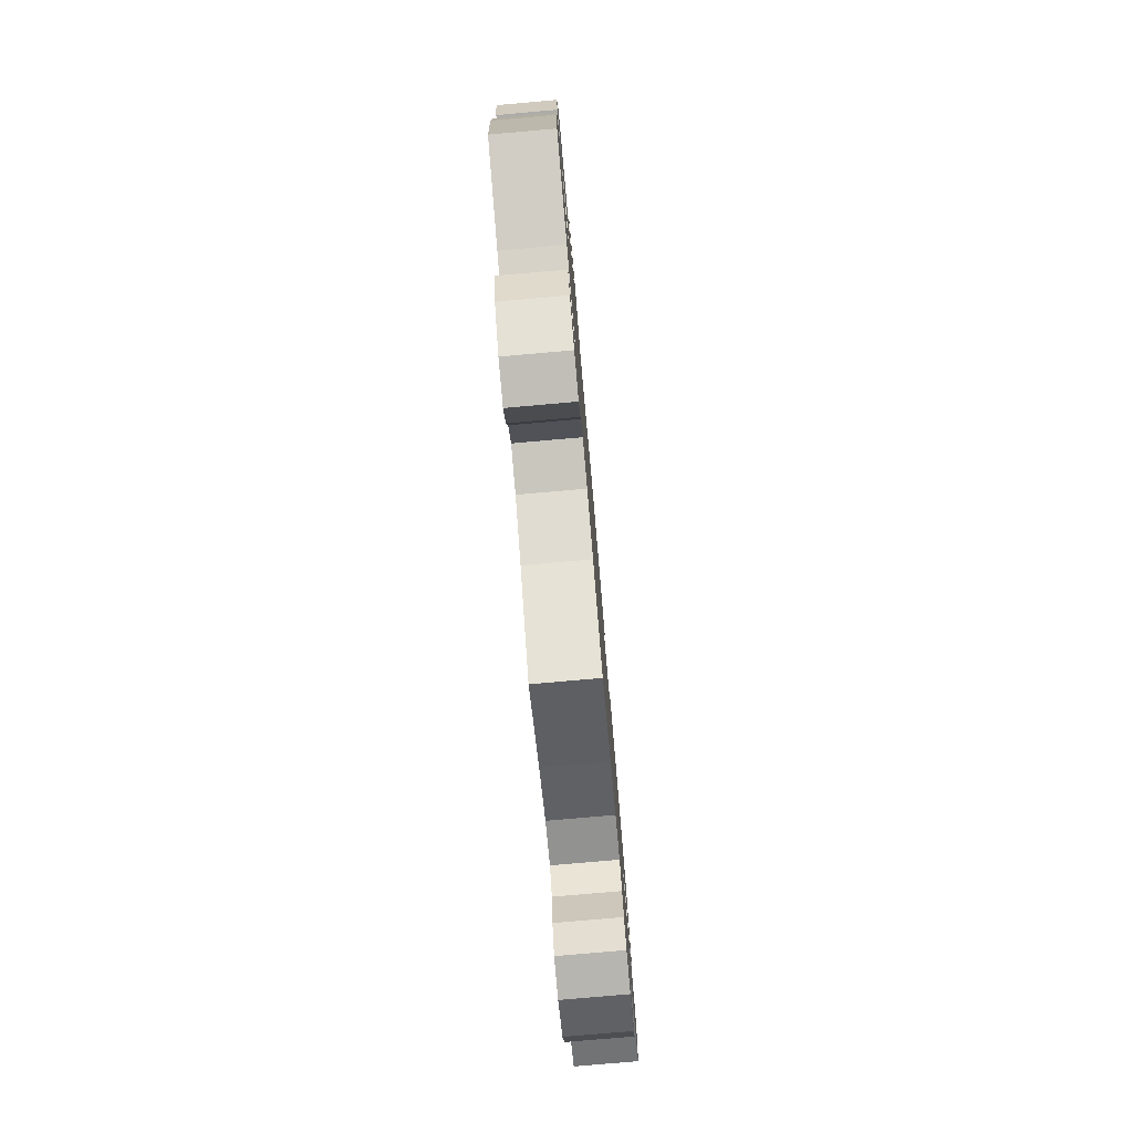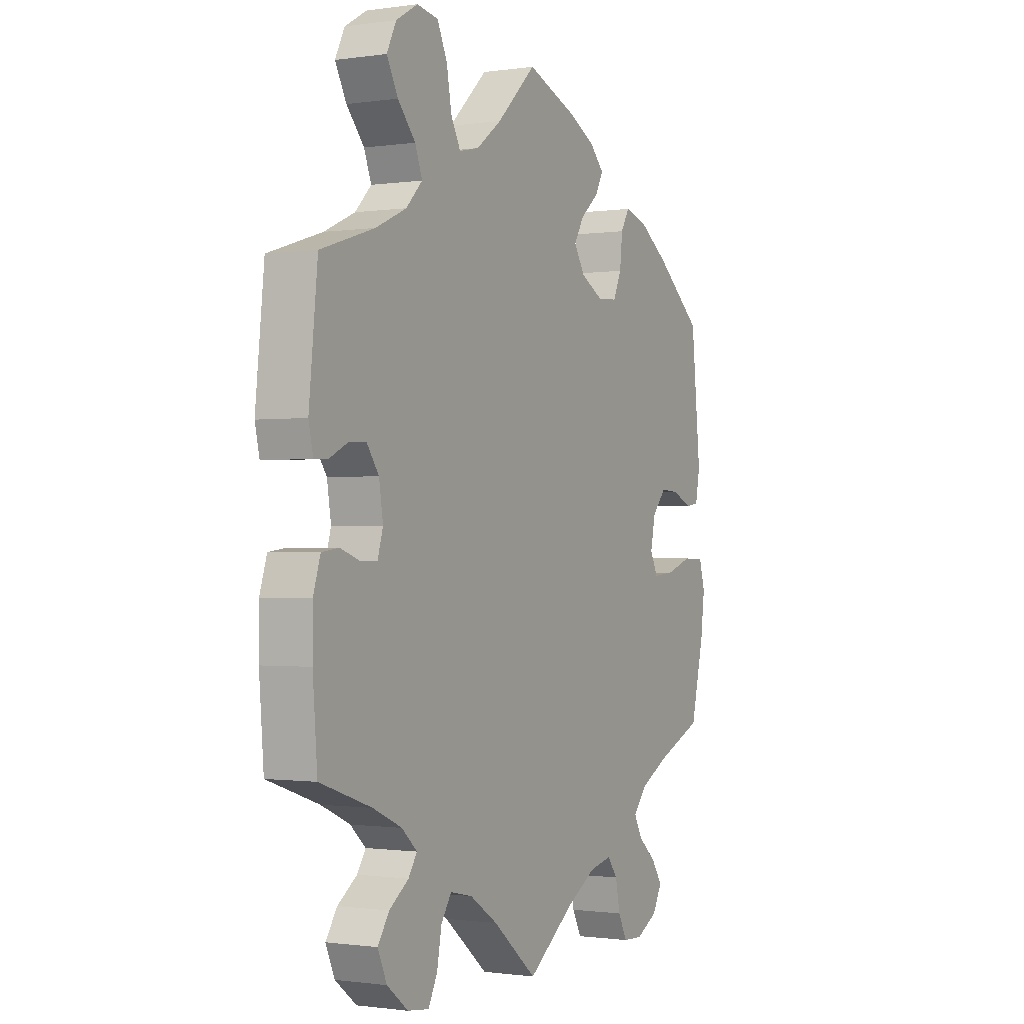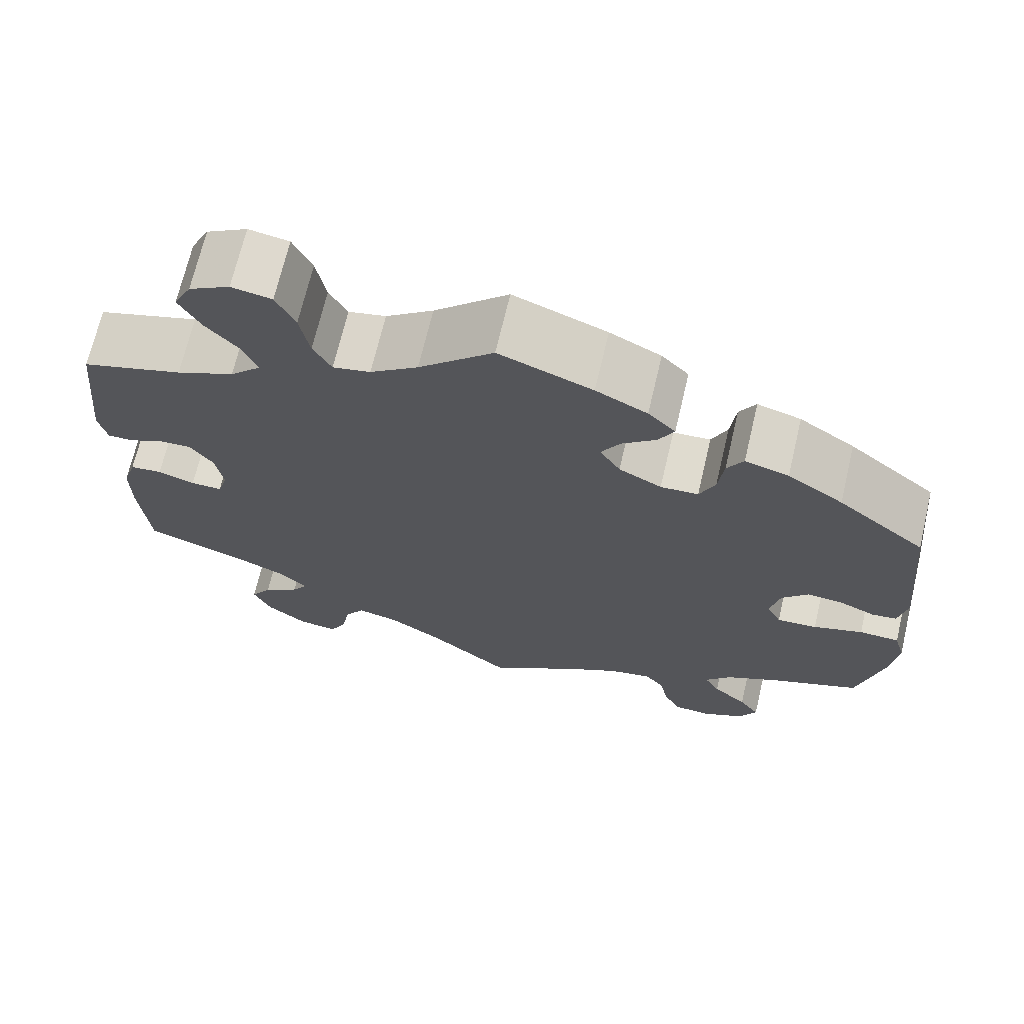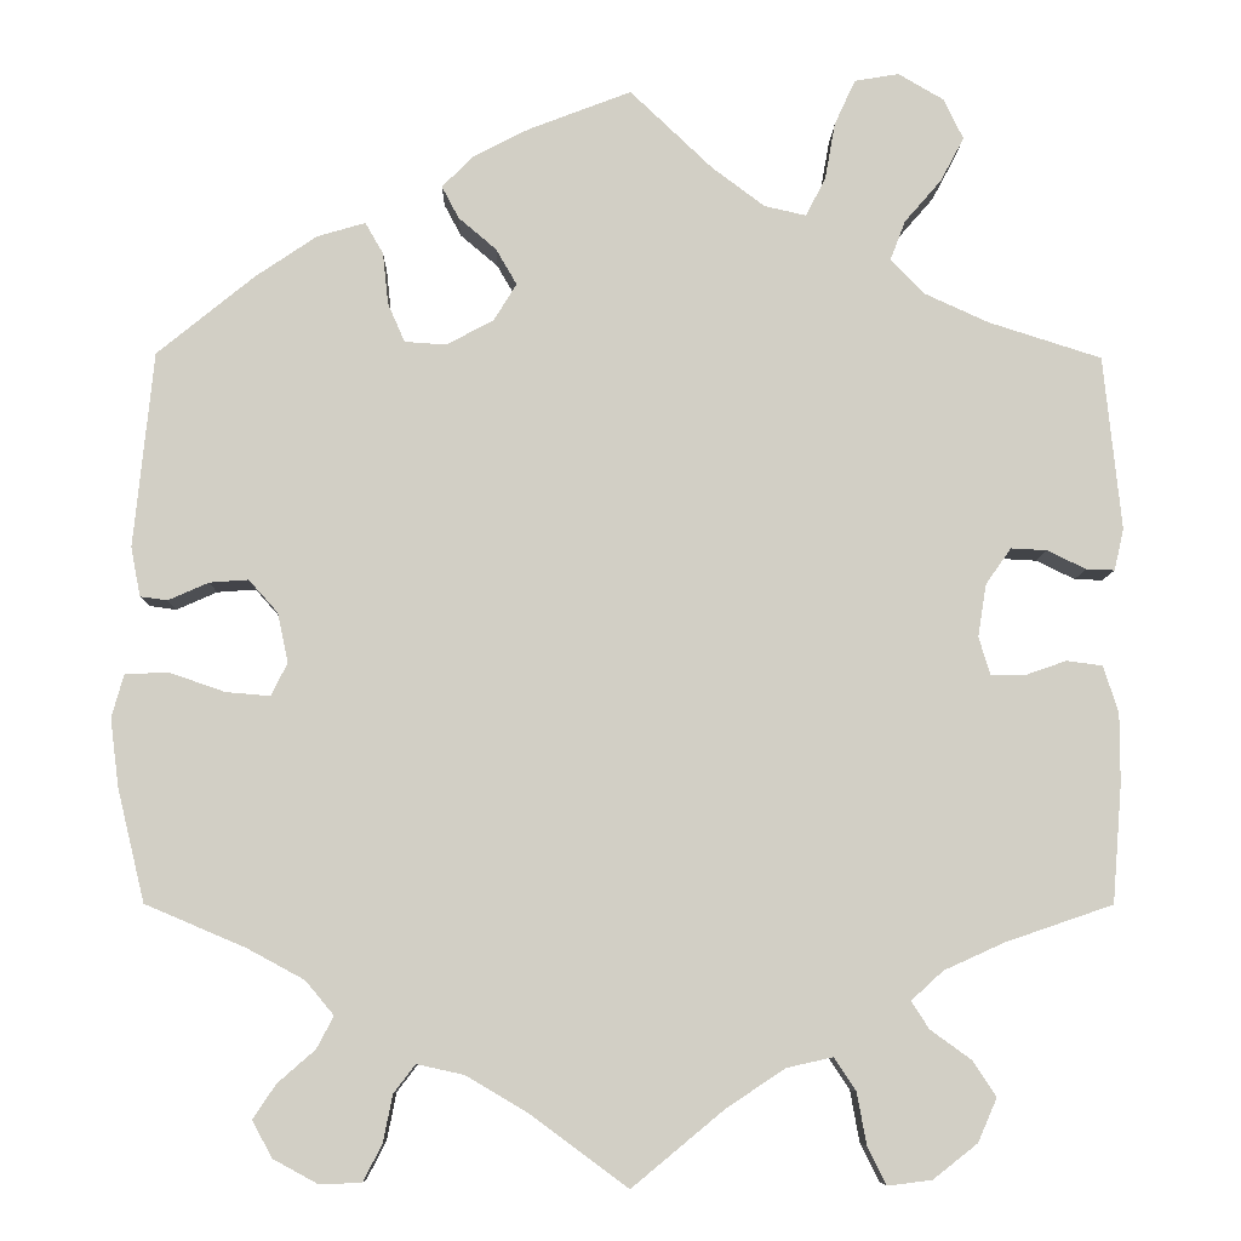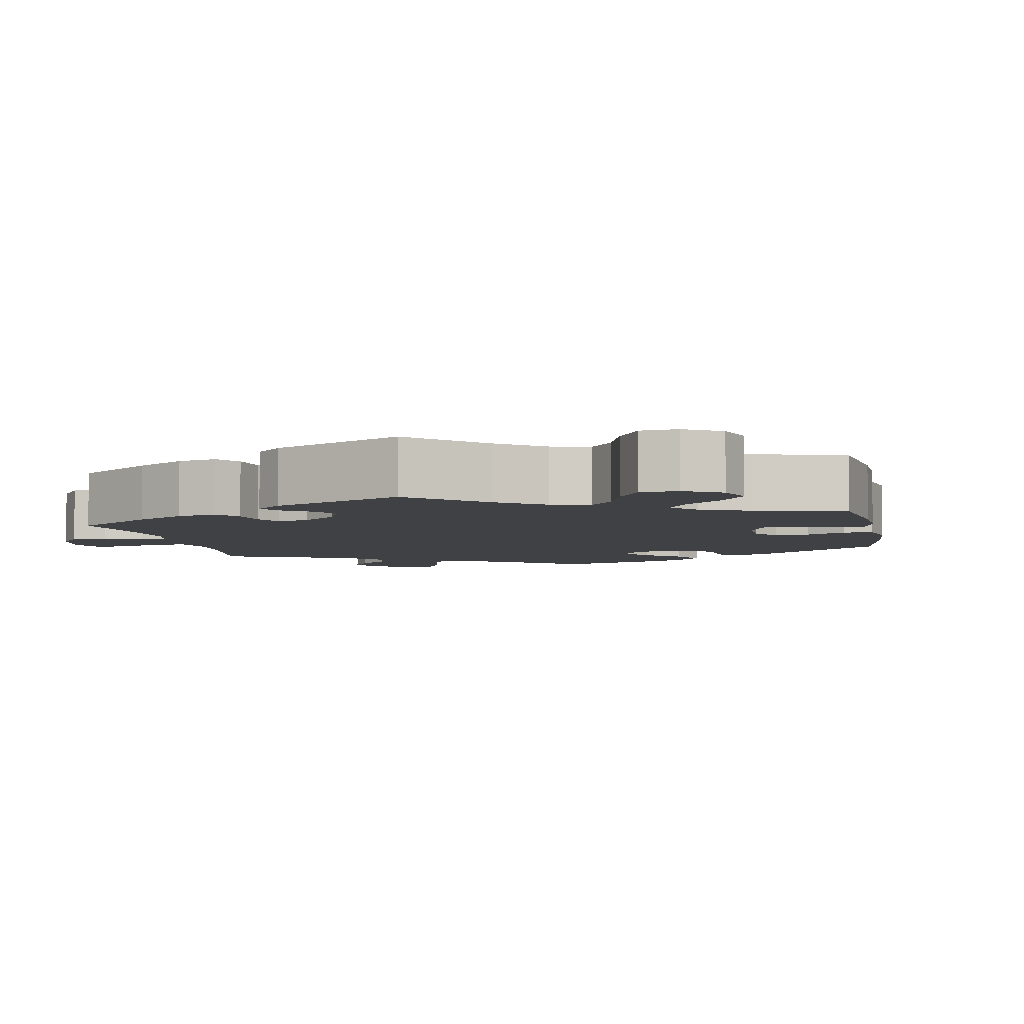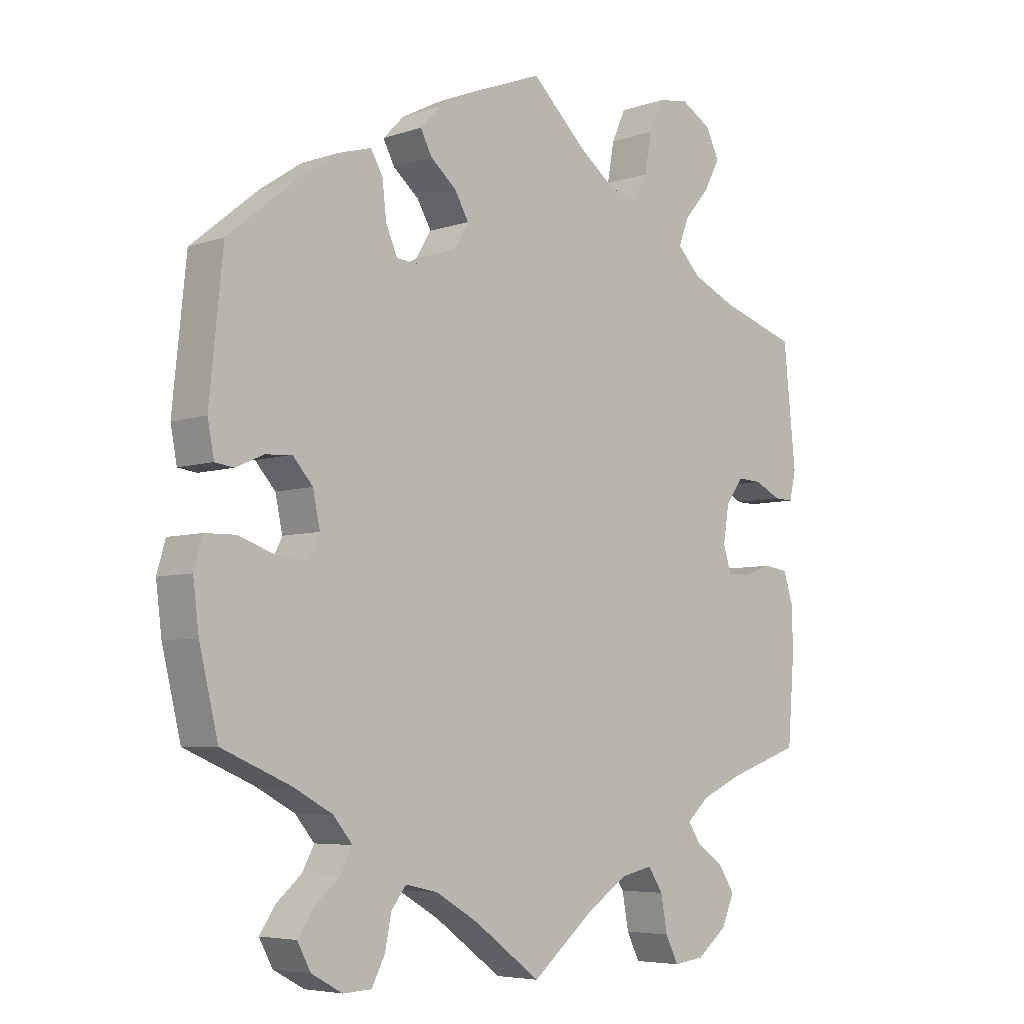
<metadata>
{"format":"obj","ext":"obj","renderer":"f3d","projection":"perspective","resolution":1024,"background":"white","views":[{"elev":-78.6,"azim":-85.0,"up":"+Z"},{"elev":-0.9,"azim":-61.7,"up":"+Z"},{"elev":69.6,"azim":13.3,"up":"+Z"},{"elev":-7.8,"azim":178.8,"up":"+Z"},{"elev":-5.3,"azim":-48.3,"up":"+Y"},{"elev":-5.7,"azim":135.8,"up":"+Z"}]}
</metadata>
<code>
v -0.382 0.07 0.327
v -0.314 0.07 0.358
v -0.278 0.07 0.395
v -0.294 0.07 0.437
v -0.333 0.07 0.482
v -0.358 0.07 0.529
v -0.337 0.07 0.572
v -0.289 0.07 0.6
v -0.242 0.07 0.592
v -0.22 0.07 0.544
v -0.209 0.07 0.483
v -0.188 0.07 0.443
v -0.144 0.07 0.453
v -0.088 0.07 0.495
v -0.001 0.07 0.578
v 0.108 0.07 0.536
v 0.168 0.07 0.505
v 0.2 0.07 0.472
v 0.182 0.07 0.438
v 0.142 0.07 0.404
v 0.12 0.07 0.366
v 0.144 0.07 0.327
v 0.194 0.07 0.3
v 0.238 0.07 0.303
v 0.256 0.07 0.344
v 0.262 0.07 0.399
v 0.281 0.07 0.432
v 0.332 0.07 0.417
v 0.397 0.07 0.373
v 0.5 0.07 0.289
v 0.521 0.07 0.082
v 0.511 0.07 0.03
v 0.482 0.07 0.026
v 0.439 0.07 0.045
v 0.398 0.07 0.048
v 0.367 0.07 0.013
v 0.356 0.07 -0.039
v 0.373 0.07 -0.074
v 0.42 0.07 -0.07
v 0.478 0.07 -0.05
v 0.525 0.07 -0.051
v 0.538 0.07 -0.097
v 0.529 0.07 -0.169
v 0.5 0.07 -0.289
v 0.394 0.07 -0.334
v 0.333 0.07 -0.367
v 0.303 0.07 -0.403
v 0.321 0.07 -0.437
v 0.361 0.07 -0.472
v 0.385 0.07 -0.508
v 0.364 0.07 -0.547
v 0.316 0.07 -0.573
v 0.272 0.07 -0.571
v 0.252 0.07 -0.532
v 0.242 0.07 -0.482
v 0.219 0.07 -0.452
v 0.169 0.07 -0.463
v 0.103 0.07 -0.502
v 0 0.07 -0.578
v -0.098 0.07 -0.497
v -0.16 0.07 -0.456
v -0.209 0.07 -0.445
v -0.232 0.07 -0.48
v -0.242 0.07 -0.535
v -0.262 0.07 -0.575
v -0.309 0.07 -0.569
v -0.356 0.07 -0.532
v -0.376 0.07 -0.486
v -0.351 0.07 -0.448
v -0.308 0.07 -0.417
v -0.289 0.07 -0.388
v -0.323 0.07 -0.357
v -0.387 0.07 -0.328
v -0.501 0.07 -0.289
v -0.511 0.07 -0.164
v -0.511 0.07 -0.09
v -0.495 0.07 -0.04
v -0.457 0.07 -0.035
v -0.414 0.07 -0.05
v -0.377 0.07 -0.05
v -0.365 0.07 -0.01
v -0.374 0.07 0.046
v -0.401 0.07 0.084
v -0.439 0.07 0.082
v -0.48 0.07 0.062
v -0.51 0.07 0.061
v -0.52 0.07 0.105
v -0.501 0.07 0.289
v -0.382 0 0.327
v -0.314 0 0.358
v -0.278 0 0.395
v -0.294 0 0.437
v -0.333 0 0.482
v -0.358 0 0.529
v -0.337 0 0.572
v -0.289 0 0.6
v -0.242 0 0.592
v -0.22 0 0.544
v -0.209 0 0.483
v -0.188 0 0.443
v -0.144 0 0.453
v -0.088 0 0.495
v -0.001 0 0.578
v 0.108 0 0.536
v 0.168 0 0.505
v 0.2 0 0.472
v 0.182 0 0.438
v 0.142 0 0.404
v 0.12 0 0.366
v 0.144 0 0.327
v 0.194 0 0.3
v 0.238 0 0.303
v 0.256 0 0.344
v 0.262 0 0.399
v 0.281 0 0.432
v 0.332 0 0.417
v 0.397 0 0.373
v 0.5 0 0.289
v 0.521 0 0.082
v 0.511 0 0.03
v 0.482 0 0.026
v 0.439 0 0.045
v 0.398 0 0.048
v 0.367 0 0.013
v 0.356 0 -0.039
v 0.373 0 -0.074
v 0.42 0 -0.07
v 0.478 0 -0.05
v 0.525 0 -0.051
v 0.538 0 -0.097
v 0.529 0 -0.169
v 0.5 0 -0.289
v 0.394 0 -0.334
v 0.333 0 -0.367
v 0.303 0 -0.403
v 0.321 0 -0.437
v 0.361 0 -0.472
v 0.385 0 -0.508
v 0.364 0 -0.547
v 0.316 0 -0.573
v 0.272 0 -0.571
v 0.252 0 -0.532
v 0.242 0 -0.482
v 0.219 0 -0.452
v 0.169 0 -0.463
v 0.103 0 -0.502
v 0 0 -0.578
v -0.098 0 -0.497
v -0.16 0 -0.456
v -0.209 0 -0.445
v -0.232 0 -0.48
v -0.242 0 -0.535
v -0.262 0 -0.575
v -0.309 0 -0.569
v -0.356 0 -0.532
v -0.376 0 -0.486
v -0.351 0 -0.448
v -0.308 0 -0.417
v -0.289 0 -0.388
v -0.323 0 -0.357
v -0.387 0 -0.328
v -0.501 0 -0.289
v -0.511 0 -0.164
v -0.511 0 -0.09
v -0.495 0 -0.04
v -0.457 0 -0.035
v -0.414 0 -0.05
v -0.377 0 -0.05
v -0.365 0 -0.01
v -0.374 0 0.046
v -0.401 0 0.084
v -0.439 0 0.082
v -0.48 0 0.062
v -0.51 0 0.061
v -0.52 0 0.105
v -0.501 0 0.289
f 87 88 1
f 84 85 86 87
f 83 84 87 1
f 82 83 1 2
f 81 82 2 3
f 76 77 78 79
f 76 79 80
f 73 74 75 76
f 72 73 76 80
f 71 72 80 81
f 67 68 69 70
f 67 70 71
f 66 67 71
f 63 64 65 66
f 62 63 66 71
f 61 62 71 81
f 58 59 60
f 57 58 60 61
f 56 57 61 81
f 52 53 54 55
f 52 55 56
f 51 52 56
f 48 49 50 51
f 47 48 51 56
f 46 47 56 81
f 42 43 44 45
f 39 40 41 42
f 38 39 42 45
f 37 38 45 46
f 31 32 33 34
f 31 34 35
f 30 31 35
f 29 30 35 36
f 25 26 27 28
f 24 25 28 29
f 17 18 19 20
f 17 20 21
f 14 15 16 17
f 13 14 17 21
f 12 13 21 22
f 8 9 10 11
f 8 11 12
f 7 8 12
f 4 5 6 7
f 3 4 7 12
f 37 46 81 3
f 24 29 36 37
f 23 24 37
f 22 23 37
f 3 12 22 37
f 89 176 175
f 175 174 173 172
f 89 175 172 171
f 90 89 171 170
f 91 90 170 169
f 167 166 165 164
f 168 167 164
f 164 163 162 161
f 168 164 161 160
f 169 168 160 159
f 158 157 156 155
f 159 158 155
f 159 155 154
f 154 153 152 151
f 159 154 151 150
f 169 159 150 149
f 148 147 146
f 149 148 146 145
f 169 149 145 144
f 143 142 141 140
f 144 143 140
f 144 140 139
f 139 138 137 136
f 144 139 136 135
f 169 144 135 134
f 133 132 131 130
f 130 129 128 127
f 133 130 127 126
f 134 133 126 125
f 122 121 120 119
f 123 122 119
f 123 119 118
f 124 123 118 117
f 116 115 114 113
f 117 116 113 112
f 108 107 106 105
f 109 108 105
f 105 104 103 102
f 109 105 102 101
f 110 109 101 100
f 99 98 97 96
f 100 99 96
f 100 96 95
f 95 94 93 92
f 100 95 92 91
f 91 169 134 125
f 125 124 117 112
f 125 112 111
f 125 111 110
f 125 110 100 91
f 1 89 90 2
f 2 90 91 3
f 3 91 92 4
f 4 92 93 5
f 5 93 94 6
f 6 94 95 7
f 7 95 96 8
f 8 96 97 9
f 9 97 98 10
f 10 98 99 11
f 11 99 100 12
f 12 100 101 13
f 13 101 102 14
f 14 102 103 15
f 15 103 104 16
f 16 104 105 17
f 17 105 106 18
f 18 106 107 19
f 19 107 108 20
f 20 108 109 21
f 21 109 110 22
f 22 110 111 23
f 23 111 112 24
f 24 112 113 25
f 25 113 114 26
f 26 114 115 27
f 27 115 116 28
f 28 116 117 29
f 29 117 118 30
f 30 118 119 31
f 31 119 120 32
f 32 120 121 33
f 33 121 122 34
f 34 122 123 35
f 35 123 124 36
f 36 124 125 37
f 37 125 126 38
f 38 126 127 39
f 39 127 128 40
f 40 128 129 41
f 41 129 130 42
f 42 130 131 43
f 43 131 132 44
f 44 132 133 45
f 45 133 134 46
f 46 134 135 47
f 47 135 136 48
f 48 136 137 49
f 49 137 138 50
f 50 138 139 51
f 51 139 140 52
f 52 140 141 53
f 53 141 142 54
f 54 142 143 55
f 55 143 144 56
f 56 144 145 57
f 57 145 146 58
f 58 146 147 59
f 59 147 148 60
f 60 148 149 61
f 61 149 150 62
f 62 150 151 63
f 63 151 152 64
f 64 152 153 65
f 65 153 154 66
f 66 154 155 67
f 67 155 156 68
f 68 156 157 69
f 69 157 158 70
f 70 158 159 71
f 71 159 160 72
f 72 160 161 73
f 73 161 162 74
f 74 162 163 75
f 75 163 164 76
f 76 164 165 77
f 77 165 166 78
f 78 166 167 79
f 79 167 168 80
f 80 168 169 81
f 81 169 170 82
f 82 170 171 83
f 83 171 172 84
f 84 172 173 85
f 85 173 174 86
f 86 174 175 87
f 87 175 176 88
f 88 176 89 1

</code>
